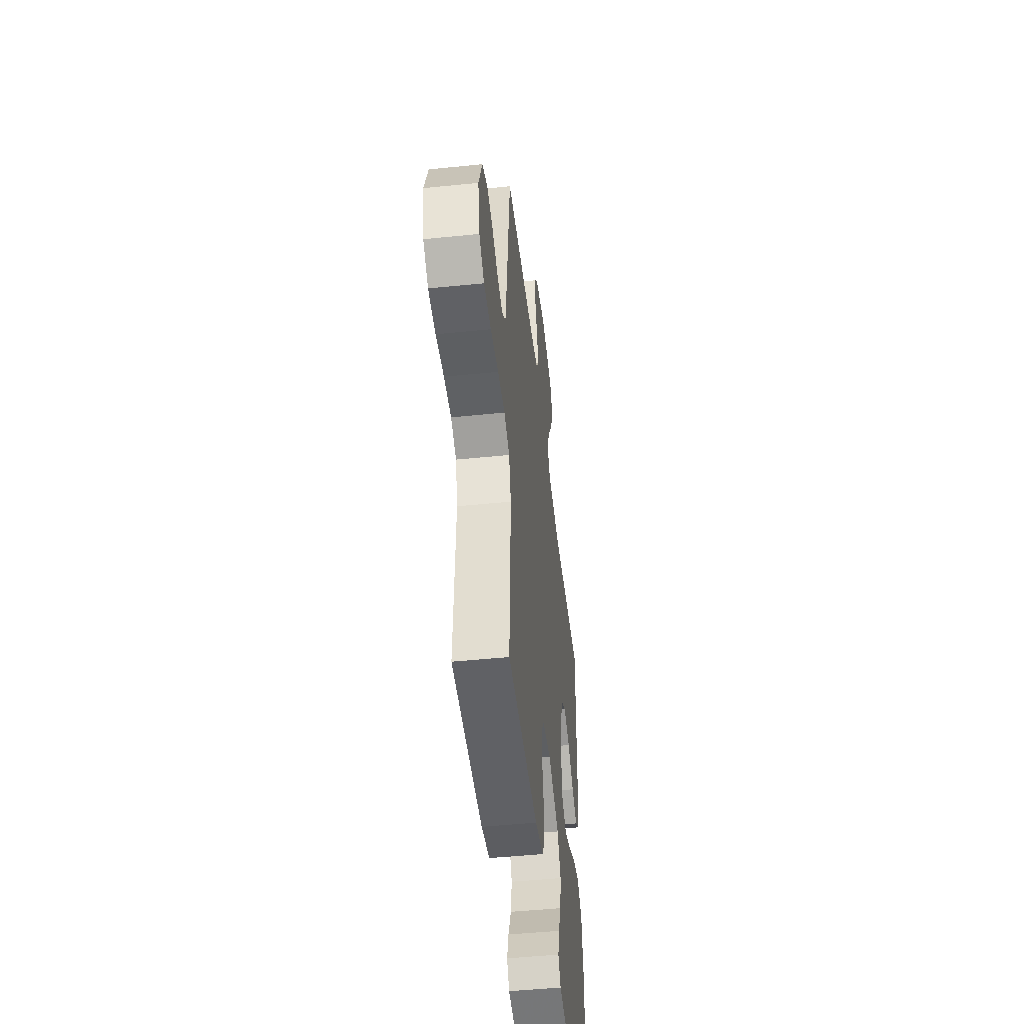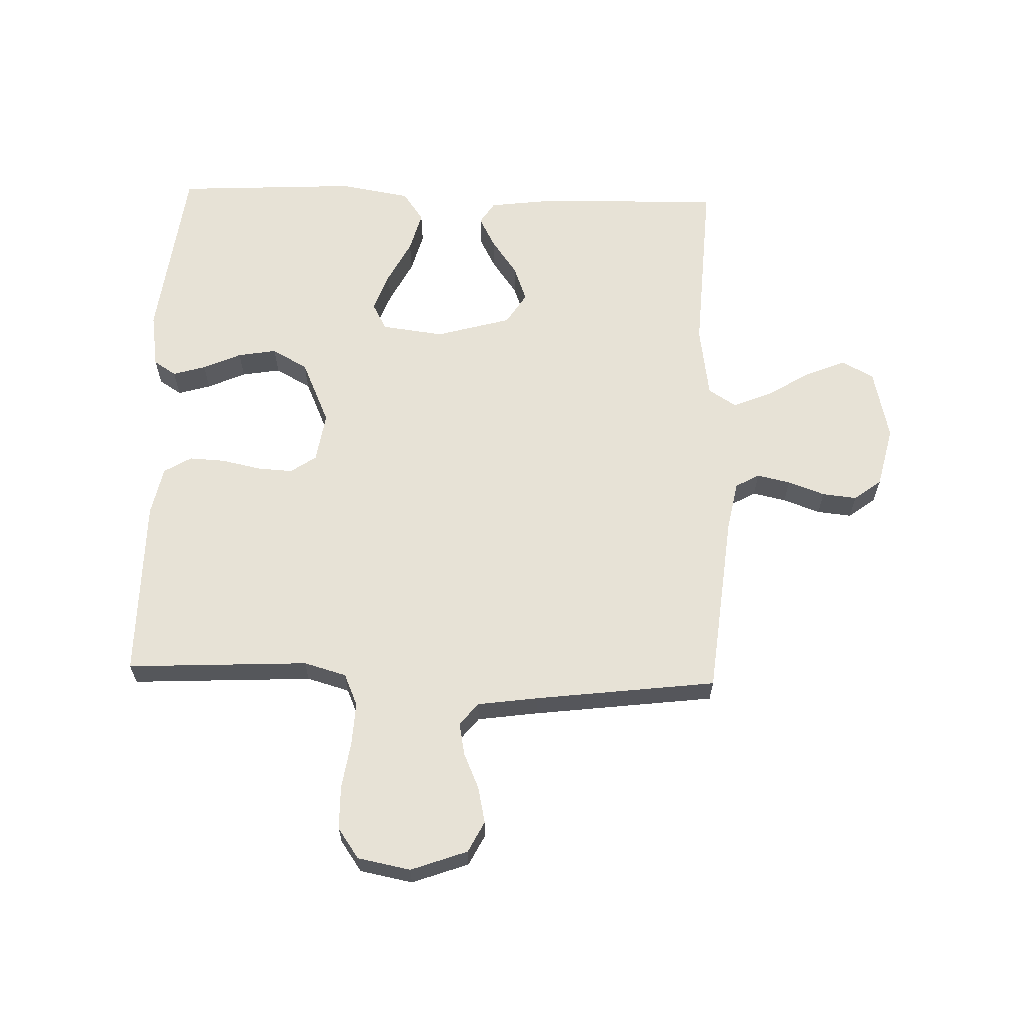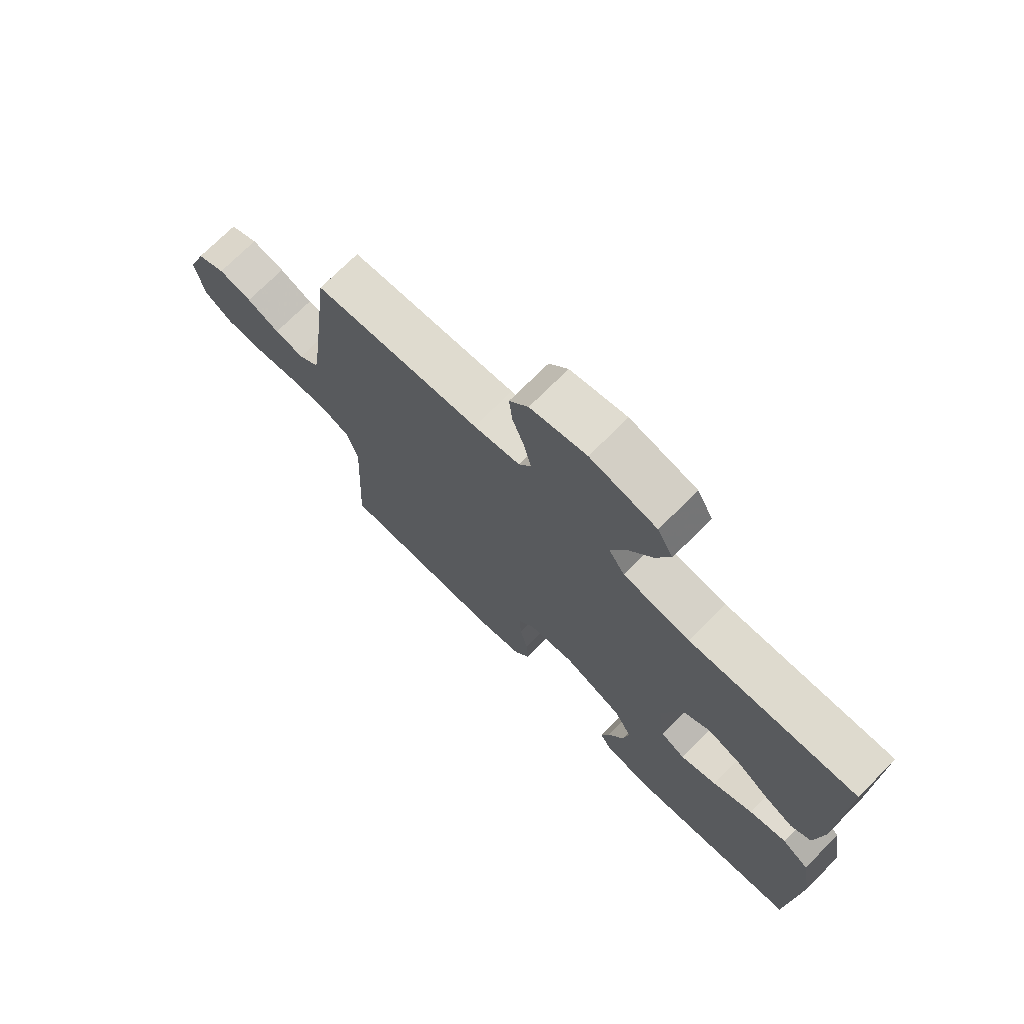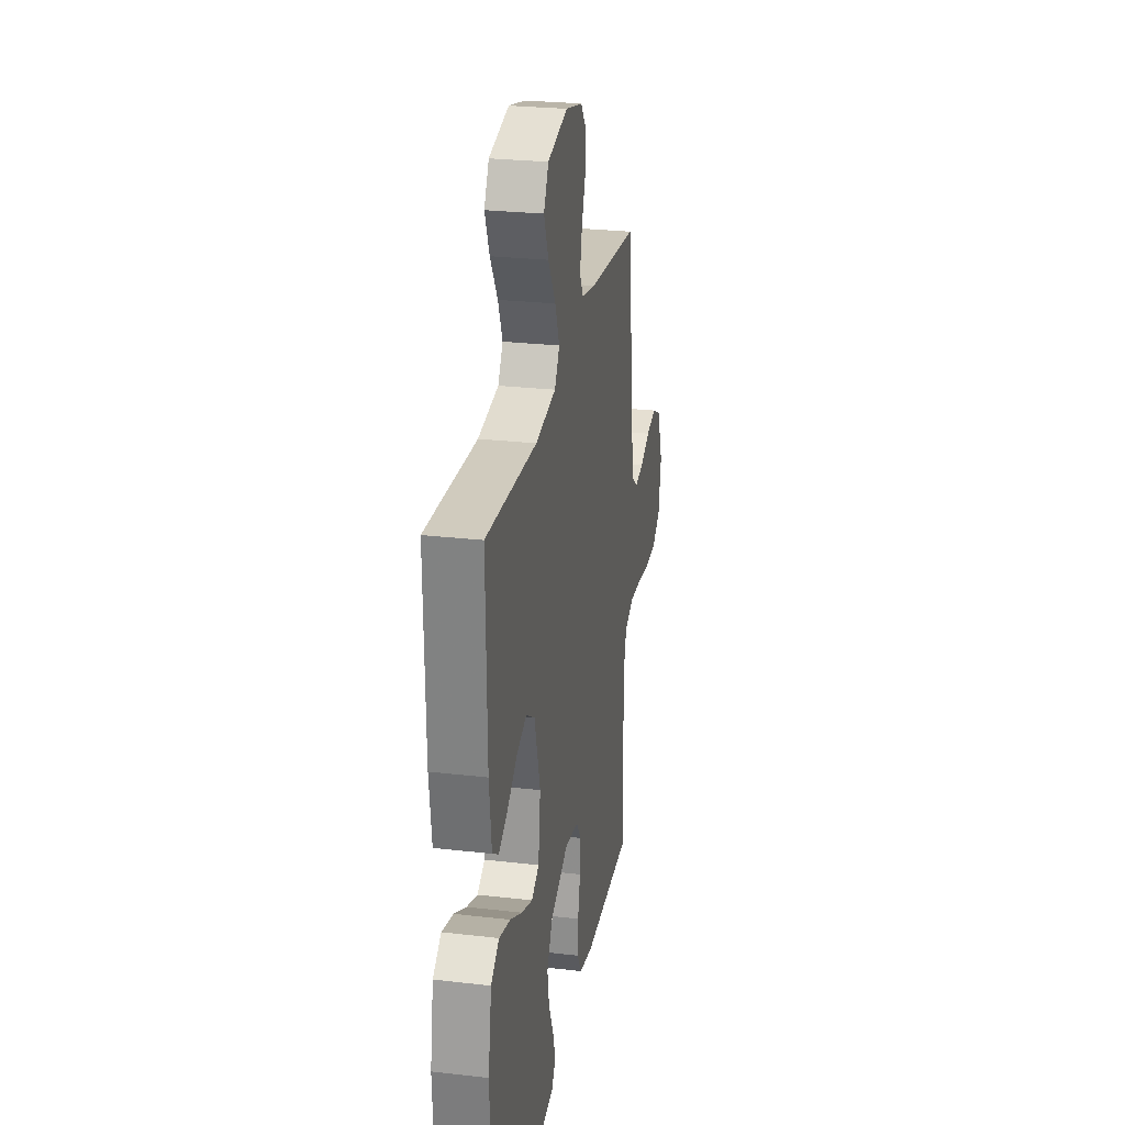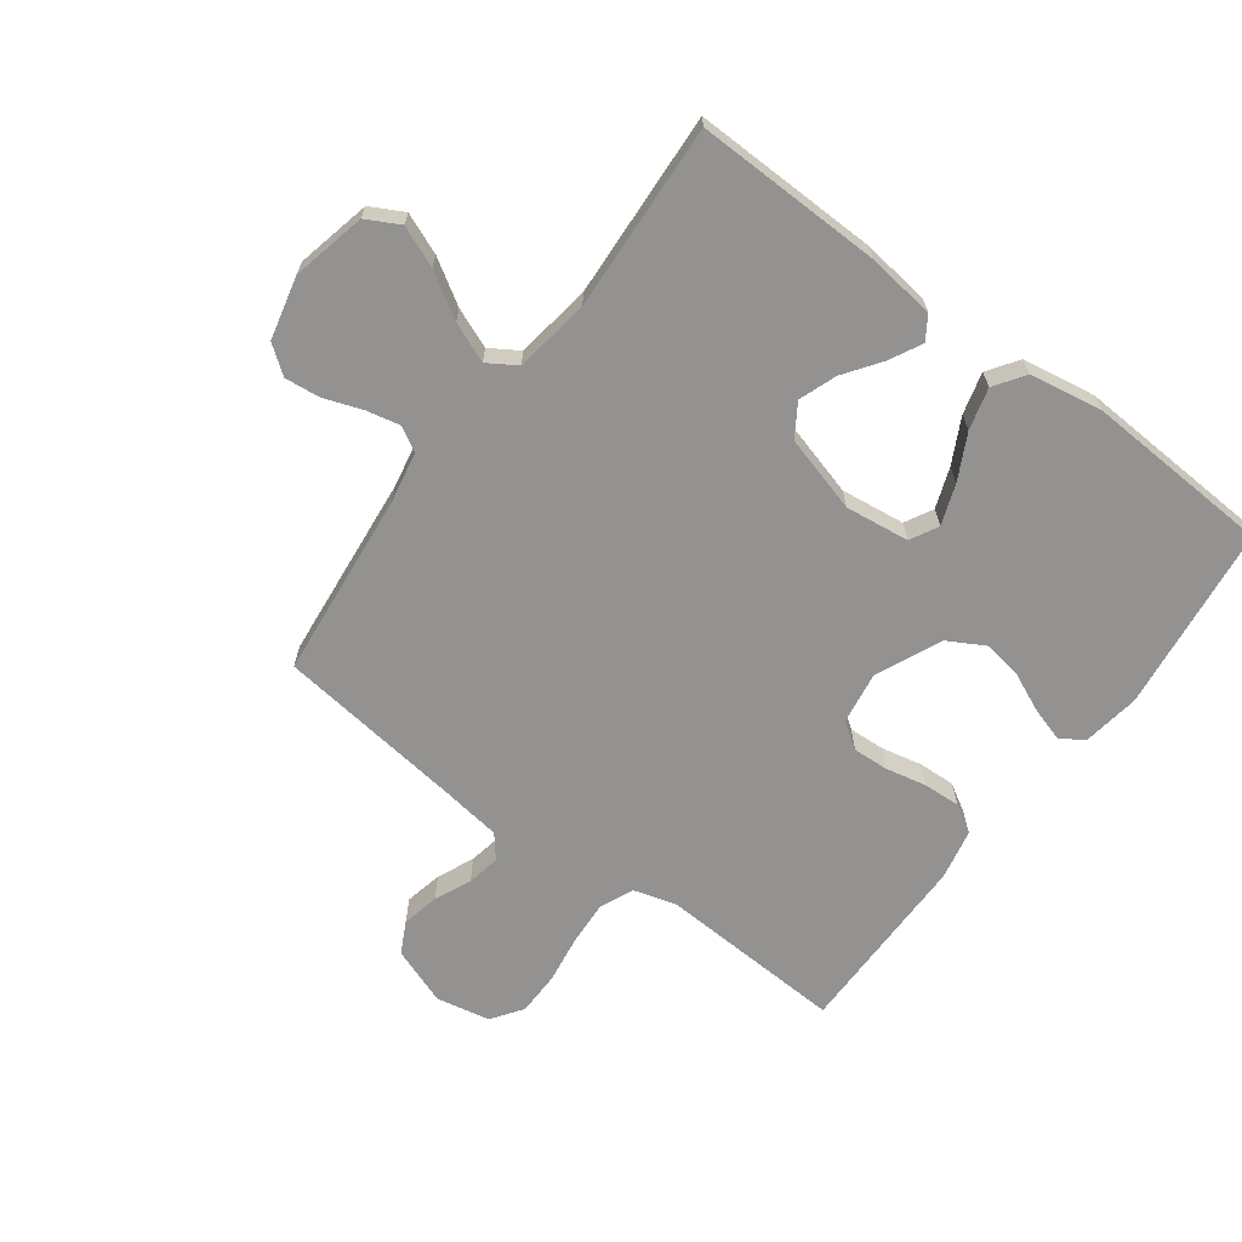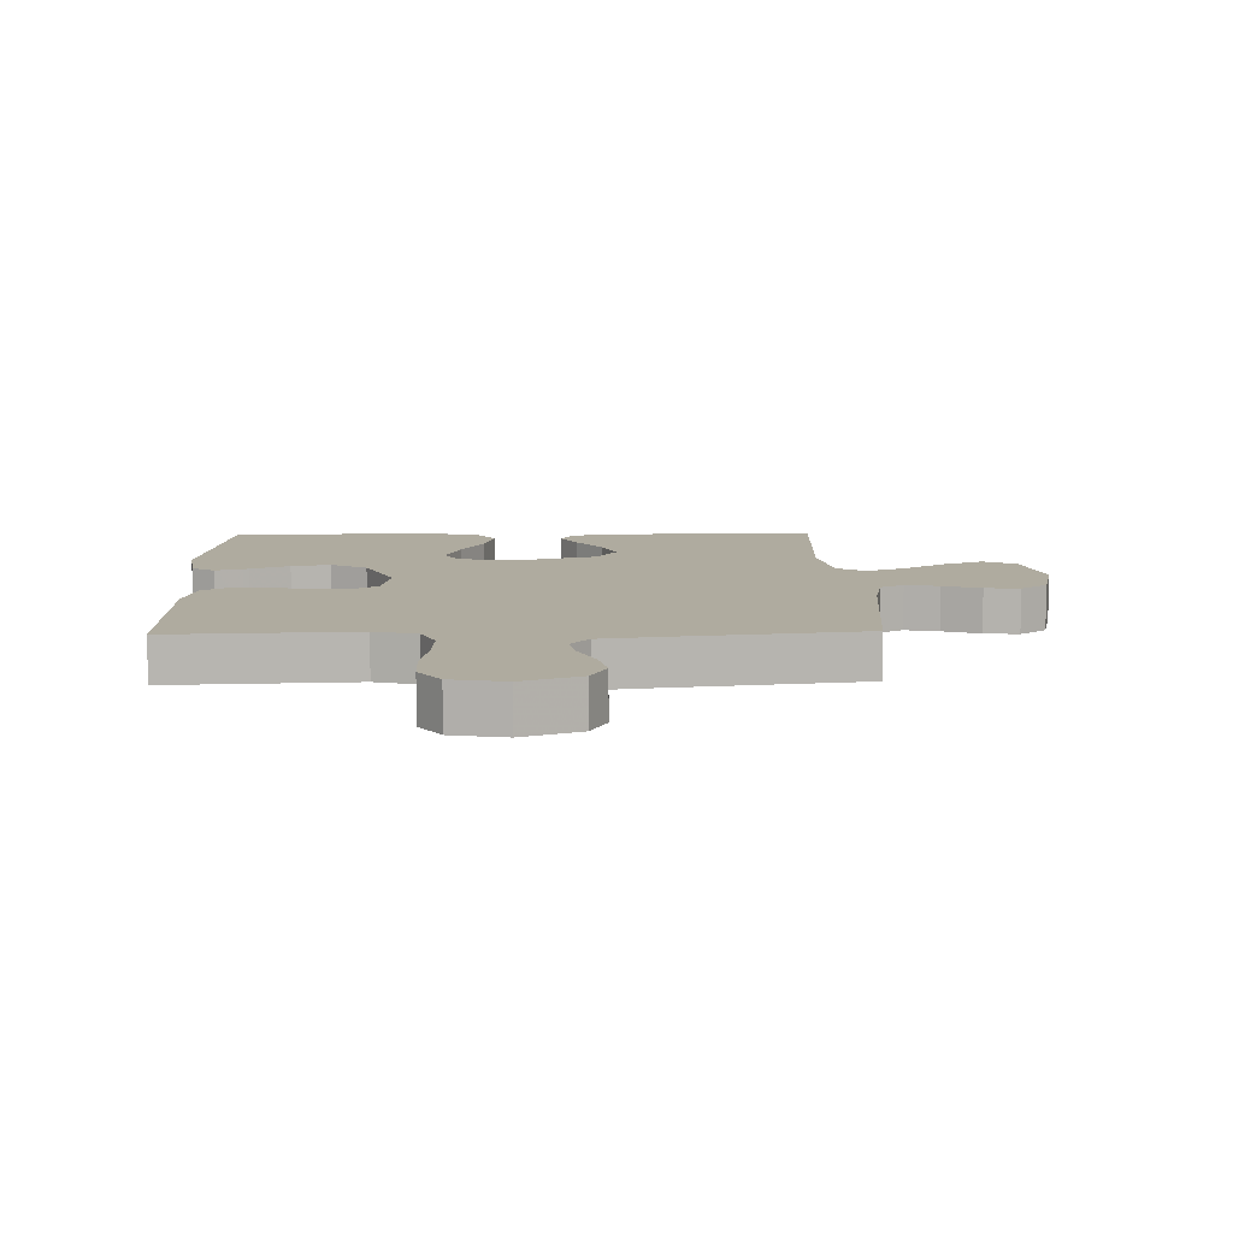
<metadata>
{"format":"obj","ext":"obj","renderer":"f3d","projection":"perspective","resolution":1024,"background":"white","views":[{"elev":-48.6,"azim":-83.5,"up":"+Z"},{"elev":63.0,"azim":-88.2,"up":"+Y"},{"elev":72.8,"azim":44.9,"up":"+Z"},{"elev":26.4,"azim":100.3,"up":"+Z"},{"elev":-66.4,"azim":53.4,"up":"+Y"},{"elev":9.6,"azim":-91.6,"up":"+Y"}]}
</metadata>
<code>
v 0.5 0.07 -0.5
v 0.2 0.07 -0.537
v 0.108 0.07 -0.523
v 0.084 0.07 -0.486
v 0.1 0.07 -0.432
v 0.128 0.07 -0.369
v 0.139 0.07 -0.305
v 0.106 0.07 -0.246
v 0 0.07 -0.199
v -0.083 0.07 -0.212
v -0.112 0.07 -0.254
v -0.109 0.07 -0.312
v -0.095 0.07 -0.377
v -0.092 0.07 -0.437
v -0.119 0.07 -0.482
v -0.2 0.07 -0.499
v -0.5 0.07 -0.5
v -0.485 0.07 -0.2
v -0.505 0.07 -0.13
v -0.558 0.07 -0.107
v -0.629 0.07 -0.111
v -0.707 0.07 -0.123
v -0.778 0.07 -0.122
v -0.828 0.07 -0.087
v -0.845 0.07 0
v -0.811 0.07 0.093
v -0.76 0.07 0.119
v -0.7 0.07 0.106
v -0.641 0.07 0.08
v -0.588 0.07 0.07
v -0.551 0.07 0.1
v -0.537 0.07 0.2
v -0.5 0.07 0.5
v -0.2 0.07 0.531
v -0.117 0.07 0.547
v -0.095 0.07 0.586
v -0.107 0.07 0.641
v -0.129 0.07 0.702
v -0.135 0.07 0.759
v -0.101 0.07 0.804
v 0 0.07 0.828
v 0.119 0.07 0.801
v 0.147 0.07 0.748
v 0.12 0.07 0.682
v 0.076 0.07 0.611
v 0.05 0.07 0.547
v 0.079 0.07 0.501
v 0.2 0.07 0.483
v 0.5 0.07 0.5
v 0.494 0.07 0.2
v 0.48 0.07 0.09
v 0.443 0.07 0.066
v 0.391 0.07 0.093
v 0.332 0.07 0.135
v 0.272 0.07 0.157
v 0.22 0.07 0.124
v 0.185 0.07 0
v 0.198 0.07 -0.103
v 0.243 0.07 -0.127
v 0.308 0.07 -0.103
v 0.38 0.07 -0.066
v 0.447 0.07 -0.048
v 0.496 0.07 -0.082
v 0.516 0.07 -0.2
v 0.5 0 -0.5
v 0.2 0 -0.537
v 0.108 0 -0.523
v 0.084 0 -0.486
v 0.1 0 -0.432
v 0.128 0 -0.369
v 0.139 0 -0.305
v 0.106 0 -0.246
v 0 0 -0.199
v -0.083 0 -0.212
v -0.112 0 -0.254
v -0.109 0 -0.312
v -0.095 0 -0.377
v -0.092 0 -0.437
v -0.119 0 -0.482
v -0.2 0 -0.499
v -0.5 0 -0.5
v -0.485 0 -0.2
v -0.505 0 -0.13
v -0.558 0 -0.107
v -0.629 0 -0.111
v -0.707 0 -0.123
v -0.778 0 -0.122
v -0.828 0 -0.087
v -0.845 0 0
v -0.811 0 0.093
v -0.76 0 0.119
v -0.7 0 0.106
v -0.641 0 0.08
v -0.588 0 0.07
v -0.551 0 0.1
v -0.537 0 0.2
v -0.5 0 0.5
v -0.2 0 0.531
v -0.117 0 0.547
v -0.095 0 0.586
v -0.107 0 0.641
v -0.129 0 0.702
v -0.135 0 0.759
v -0.101 0 0.804
v 0 0 0.828
v 0.119 0 0.801
v 0.147 0 0.748
v 0.12 0 0.682
v 0.076 0 0.611
v 0.05 0 0.547
v 0.079 0 0.501
v 0.2 0 0.483
v 0.5 0 0.5
v 0.494 0 0.2
v 0.48 0 0.09
v 0.443 0 0.066
v 0.391 0 0.093
v 0.332 0 0.135
v 0.272 0 0.157
v 0.22 0 0.124
v 0.185 0 0
v 0.198 0 -0.103
v 0.243 0 -0.127
v 0.308 0 -0.103
v 0.38 0 -0.066
v 0.447 0 -0.048
v 0.496 0 -0.082
v 0.516 0 -0.2
f 60 61 62 63
f 59 60 63 64
f 51 52 53 54
f 51 54 55
f 48 49 50 51
f 47 48 51 55
f 46 47 55 56
f 42 43 44 45
f 42 45 46
f 41 42 46
f 40 41 46
f 37 38 39 40
f 36 37 40 46
f 35 36 46 56
f 32 33 34
f 31 32 34 35
f 26 27 28 29
f 26 29 30
f 25 26 30
f 24 25 30
f 21 22 23 24
f 20 21 24 30
f 19 20 30 31
f 15 16 17 18
f 12 13 14 15
f 11 12 15 18
f 10 11 18 19
f 3 4 5 6
f 3 6 7
f 2 3 7
f 59 64 1 2
f 58 59 2 7
f 57 58 7 8
f 56 57 8 9
f 19 31 35 56
f 9 10 19 56
f 127 126 125 124
f 128 127 124 123
f 118 117 116 115
f 119 118 115
f 115 114 113 112
f 119 115 112 111
f 120 119 111 110
f 109 108 107 106
f 110 109 106
f 110 106 105
f 110 105 104
f 104 103 102 101
f 110 104 101 100
f 120 110 100 99
f 98 97 96
f 99 98 96 95
f 93 92 91 90
f 94 93 90
f 94 90 89
f 94 89 88
f 88 87 86 85
f 94 88 85 84
f 95 94 84 83
f 82 81 80 79
f 79 78 77 76
f 82 79 76 75
f 83 82 75 74
f 70 69 68 67
f 71 70 67
f 71 67 66
f 66 65 128 123
f 71 66 123 122
f 72 71 122 121
f 73 72 121 120
f 120 99 95 83
f 120 83 74 73
f 1 65 66 2
f 2 66 67 3
f 3 67 68 4
f 4 68 69 5
f 5 69 70 6
f 6 70 71 7
f 7 71 72 8
f 8 72 73 9
f 9 73 74 10
f 10 74 75 11
f 11 75 76 12
f 12 76 77 13
f 13 77 78 14
f 14 78 79 15
f 15 79 80 16
f 16 80 81 17
f 17 81 82 18
f 18 82 83 19
f 19 83 84 20
f 20 84 85 21
f 21 85 86 22
f 22 86 87 23
f 23 87 88 24
f 24 88 89 25
f 25 89 90 26
f 26 90 91 27
f 27 91 92 28
f 28 92 93 29
f 29 93 94 30
f 30 94 95 31
f 31 95 96 32
f 32 96 97 33
f 33 97 98 34
f 34 98 99 35
f 35 99 100 36
f 36 100 101 37
f 37 101 102 38
f 38 102 103 39
f 39 103 104 40
f 40 104 105 41
f 41 105 106 42
f 42 106 107 43
f 43 107 108 44
f 44 108 109 45
f 45 109 110 46
f 46 110 111 47
f 47 111 112 48
f 48 112 113 49
f 49 113 114 50
f 50 114 115 51
f 51 115 116 52
f 52 116 117 53
f 53 117 118 54
f 54 118 119 55
f 55 119 120 56
f 56 120 121 57
f 57 121 122 58
f 58 122 123 59
f 59 123 124 60
f 60 124 125 61
f 61 125 126 62
f 62 126 127 63
f 63 127 128 64
f 64 128 65 1

</code>
